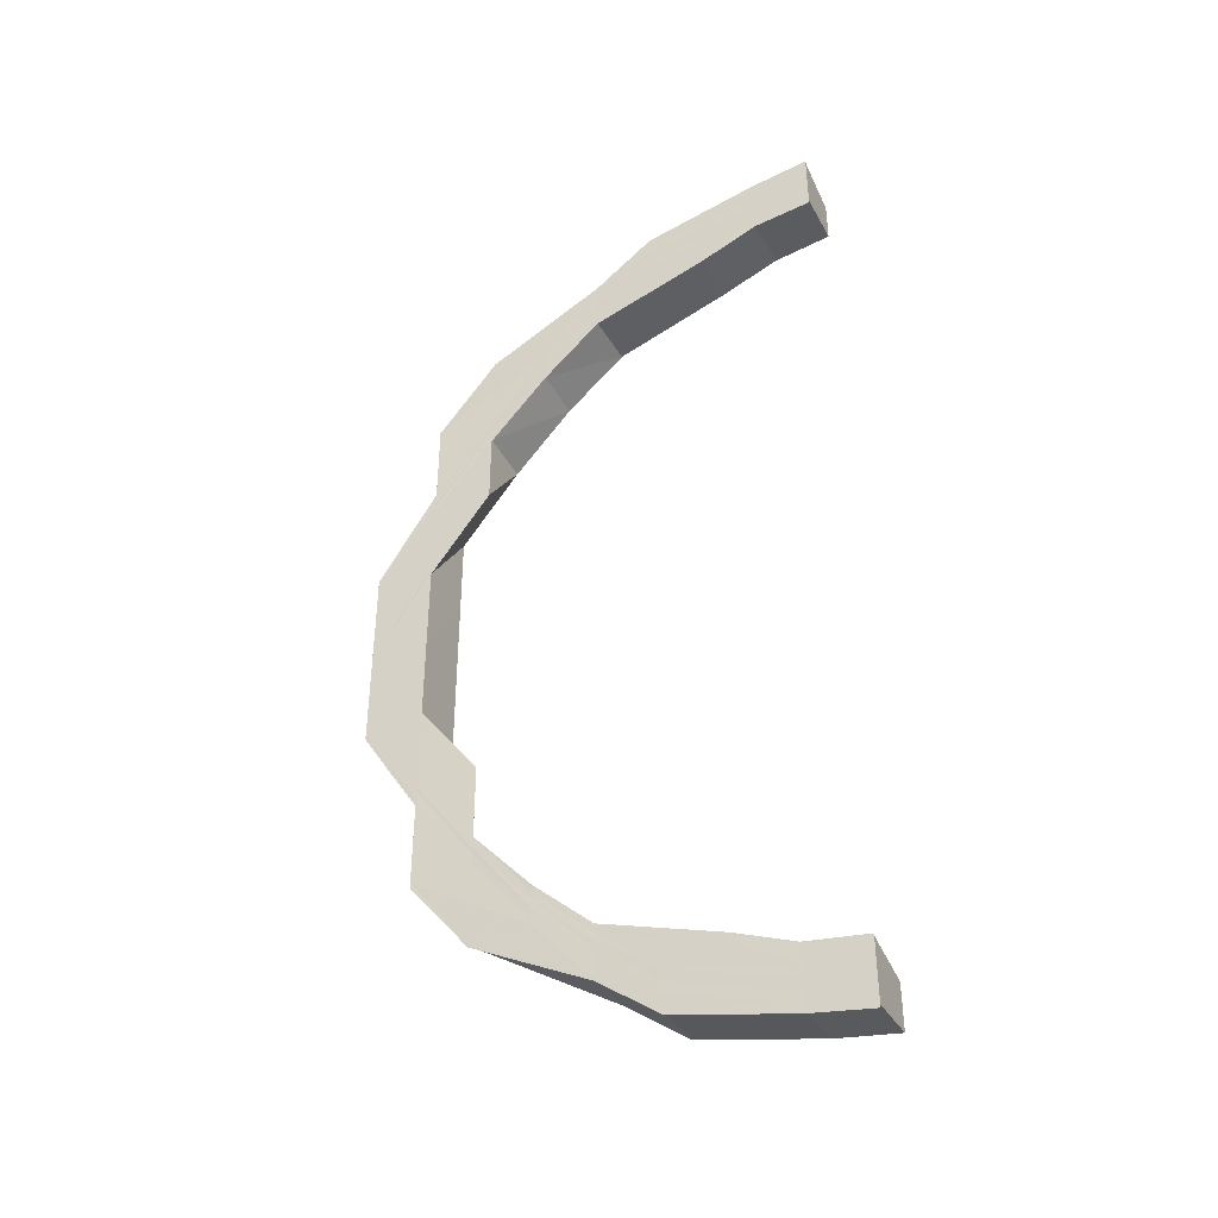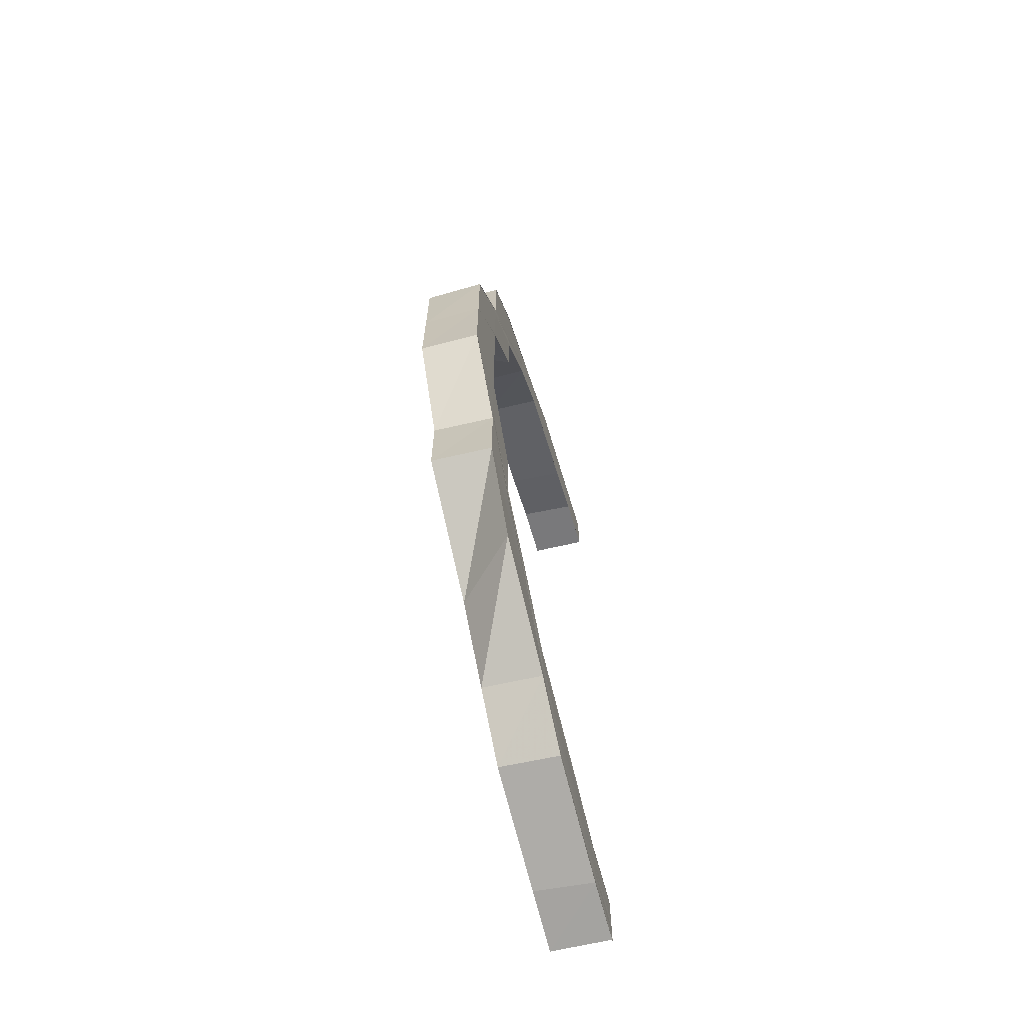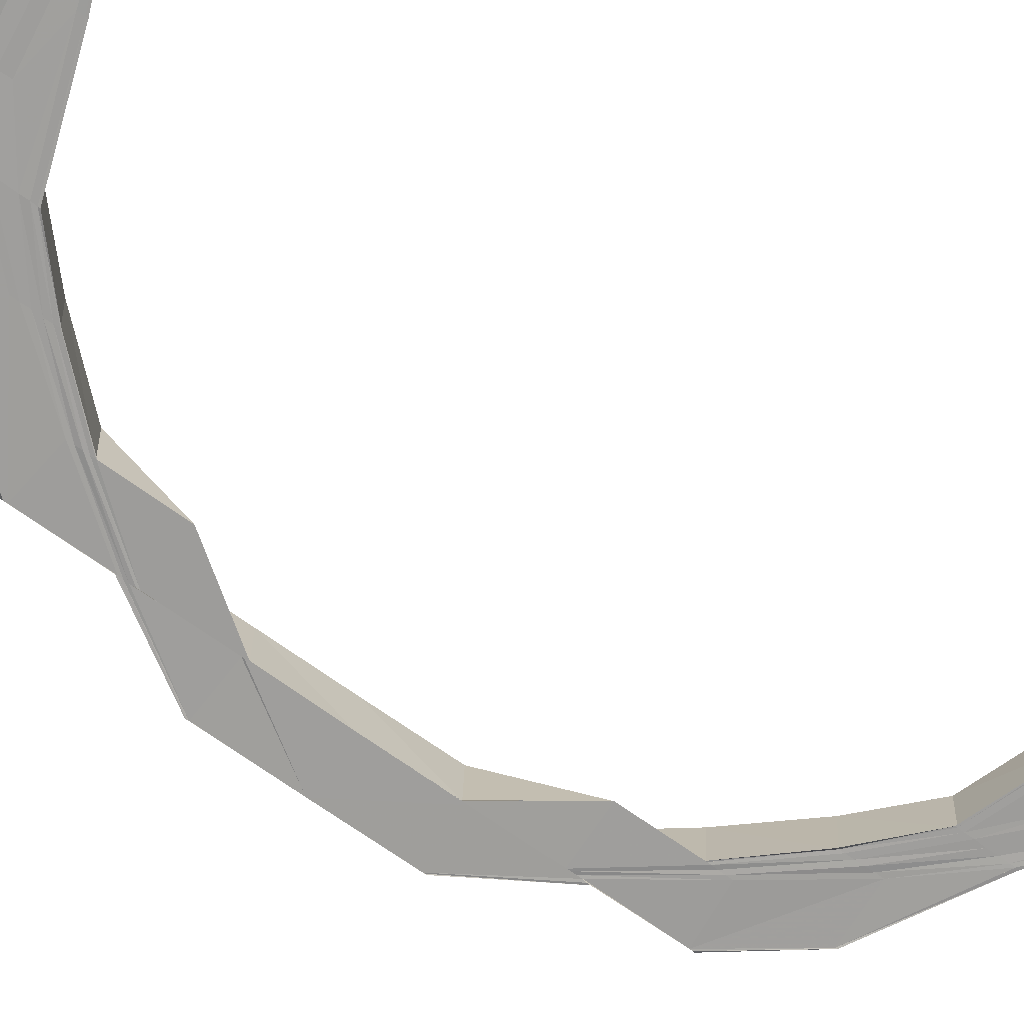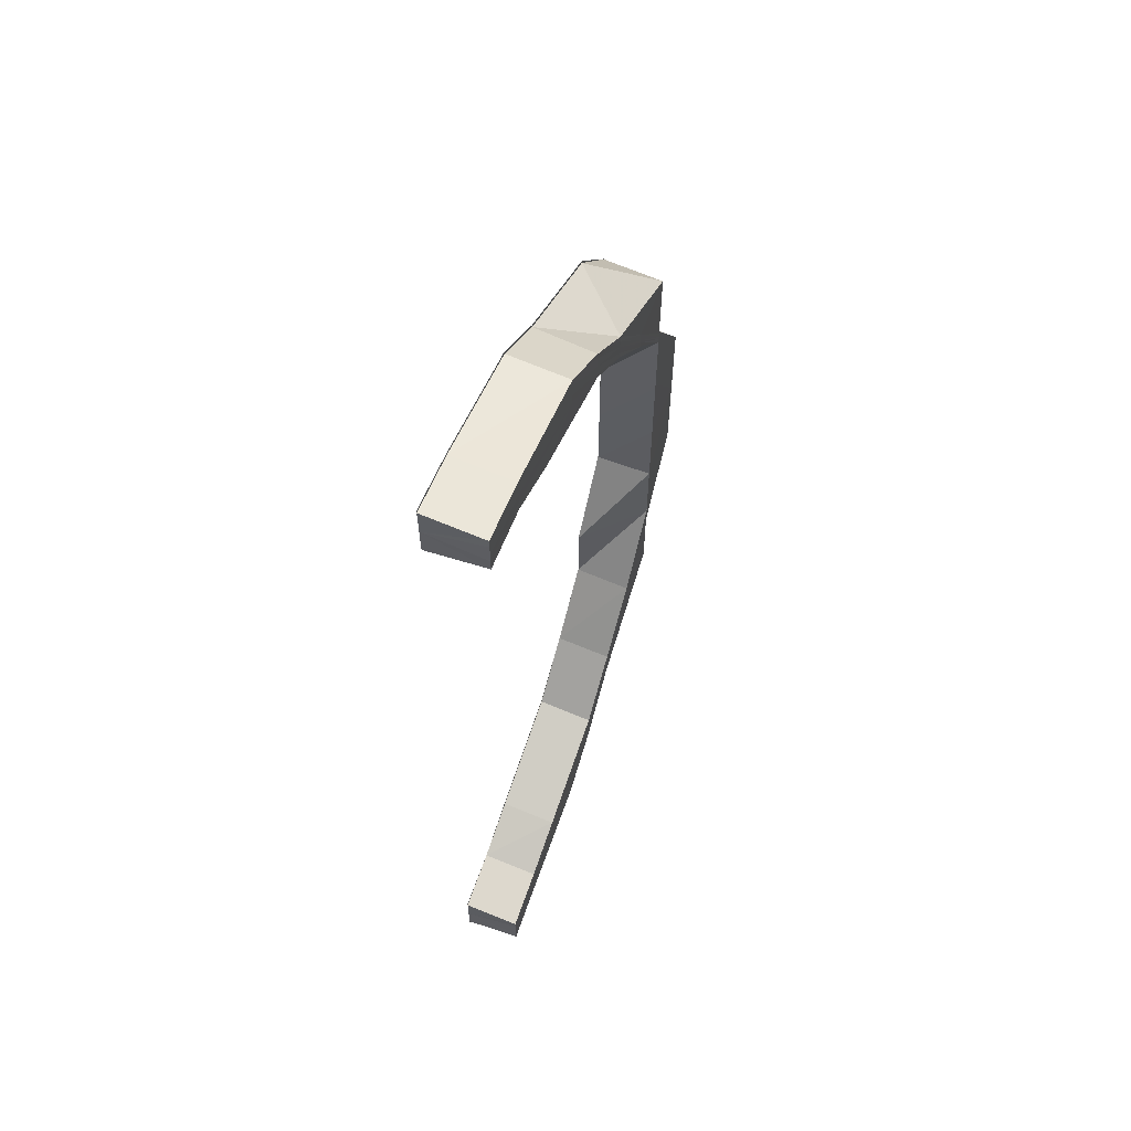
<metadata>
{"format":"obj","ext":"obj","renderer":"f3d","projection":"perspective","resolution":1024,"background":"white","views":[{"elev":-41.0,"azim":24.7,"up":"+Z"},{"elev":-68.2,"azim":-74.4,"up":"+Z"},{"elev":-70.9,"azim":54.4,"up":"+Y"},{"elev":63.0,"azim":110.9,"up":"+Z"}]}
</metadata>
<code>
o 25744
v 2246 1881 23.16
v 2246 1881 23.17
v 2246 1881 23.16
v 2246 1881 23.17
v 2246 1881 23.16
v 2246 1881 23.17
v 2246 1881 23.17
v 2246 1881 23.17
v 2246 1881 23.17
v 2246 1881 23.17
v 2246 1881 23.17
v 2246 1881 23.17
v 2246 1881 23.17
v 2246 1881 23.18
v 2246 1881 23.18
v 2246 1881 23.17
v 2246 1881 23.17
v 2246 1881 23.17
v 2246 1881 23.17
v 2246 1881 23.17
v 2246 1881 23.17
v 2246 1881 23.17
v 2246 1881 23.18
v 2246 1881 23.18
v 2246 1881 23.18
v 2246 1881 23.18
v 2246 1881 23.19
v 2246 1881 23.19
v 2246 1881 23.18
v 2246 1881 23.18
v 2246 1881 23.19
v 2246 1881 23.19
v 2246 1881 23.2
v 2246 1881 23.2
v 2246 1881 23.19
v 2246 1881 23.19
v 2246 1881 23.2
v 2246 1881 23.2
v 2246 1881 23.19
v 2246 1881 23.2
v 2246 1881 23.22
v 2246 1881 23.19
v 2246 1881 23.22
v 2246 1881 23.21
v 2246 1881 23.22
v 2246 1881 23.18
v 2246 1881 23.19
v 2246 1881 23.21
v 2246 1881 23.22
v 2246 1881 23.17
v 2246 1881 23.18
v 2246 1881 23.19
v 2246 1881 23.21
v 2246 1881 23.22
v 2246 1881 23.22
v 2246 1881 23.23
v 2246 1881 23.22
v 2246 1881 23.22
v 2246 1881 23.24
v 2246 1881 23.22
v 2246 1881 23.2
v 2246 1881 23.21
v 2246 1881 23.22
v 2246 1881 23.23
v 2246 1881 23.21
v 2246 1881 23.22
v 2246 1881 23.23
v 2246 1881 23.22
v 2246 1881 23.24
v 2246 1881 23.23
v 2246 1881 23.22
v 2246 1881 23.22
v 2246 1881 23.2
v 2246 1881 23.2
v 2246 1881 23.19
v 2246 1881 23.19
v 2246 1881 23.18
v 2246 1881 23.18
v 2246 1881 23.17
v 2246 1881 23.18
v 2246 1881 23.17
v 2246 1881 23.17
v 2246 1881 23.18
v 2246 1881 23.18
v 2246 1881 23.18
v 2246 1881 23.17
v 2246 1881 23.17
v 2246 1881 23.18
v 2246 1881 23.18
v 2246 1881 23.18
v 2246 1881 23.18
v 2246 1881 23.18
v 2246 1881 23.18
v 2246 1881 23.18
v 2246 1881 23.19
v 2246 1881 23.19
v 2246 1881 23.18
v 2246 1881 23.18
v 2246 1881 23.19
v 2246 1881 23.19
v 2246 1881 23.2
v 2246 1881 23.2
v 2246 1881 23.19
v 2246 1881 23.19
v 2246 1881 23.2
v 2246 1881 23.2
v 2246 1881 23.21
v 2246 1881 23.21
v 2246 1881 23.2
v 2246 1881 23.2
v 2246 1881 23.21
v 2246 1881 23.21
v 2246 1881 23.21
v 2246 1881 23.22
v 2246 1881 23.22
v 2246 1881 23.21
v 2246 1881 23.2
v 2246 1881 23.22
v 2246 1881 23.19
v 2246 1881 23.19
v 2246 1881 23.21
v 2246 1881 23.22
v 2246 1881 23.23
v 2246 1881 23.23
v 2246 1881 23.23
v 2246 1881 23.25
v 2246 1881 23.23
v 2246 1881 23.22
v 2246 1881 23.23
v 2246 1881 23.2
v 2246 1881 23.2
v 2246 1881 23.22
v 2246 1881 23.22
v 2246 1881 23.23
v 2246 1881 23.23
v 2246 1881 23.22
v 2246 1881 23.23
v 2246 1881 23.22
v 2246 1881 23.23
v 2246 1881 23.23
v 2246 1881 23.19
v 2246 1881 23.19
v 2246 1881 23.2
v 2246 1881 23.2
v 2246 1881 23.22
v 2246 1881 23.22
v 2246 1881 23.2
v 2246 1881 23.19
v 2246 1881 23.22
v 2246 1881 23.23
v 2246 1881 23.23
v 2246 1881 23.23
v 2246 1881 23.23
v 2246 1881 23.25
v 2246 1881 23.25
v 2246 1881 23.26
v 2246 1881 23.27
v 2246 1881 23.27
v 2246 1881 23.28
v 2246 1881 23.27
v 2246 1881 23.27
v 2246 1881 23.27
v 2246 1881 23.28
v 2246 1881 23.28
v 2246 1881 23.27
v 2246 1881 23.28
v 2246 1881 23.28
v 2246 1881 23.27
v 2246 1881 23.3
v 2246 1881 23.3
v 2246 1881 23.29
v 2246 1881 23.29
v 2246 1881 23.28
v 2246 1881 23.31
v 2246 1881 23.29
v 2246 1881 23.28
v 2246 1881 23.29
v 2246 1881 23.29
v 2246 1881 23.3
v 2246 1881 23.31
v 2246 1881 23.3
v 2246 1881 23.3
v 2246 1881 23.32
v 2246 1881 23.31
v 2246 1881 23.32
v 2246 1881 23.32
v 2246 1881 23.31
v 2246 1881 23.29
v 2246 1881 23.3
v 2246 1881 23.28
v 2246 1881 23.26
v 2246 1881 23.26
v 2246 1881 23.28
v 2246 1881 23.29
v 2246 1881 23.29
v 2246 1881 23.3
v 2246 1881 23.29
v 2246 1881 23.31
v 2246 1881 23.3
v 2246 1881 23.3
v 2246 1881 23.31
v 2246 1881 23.3
v 2246 1881 23.3
v 2246 1881 23.32
v 2246 1881 23.31
v 2246 1881 23.31
v 2246 1881 23.32
v 2246 1881 23.31
v 2246 1881 23.31
v 2246 1881 23.32
v 2246 1881 23.32
v 2246 1881 23.32
v 2246 1881 23.32
v 2246 1881 23.32
v 2246 1881 23.32
v 2246 1881 23.32
v 2246 1881 23.32
v 2246 1881 23.32
v 2246 1881 23.32
v 2246 1881 23.32
v 2246 1881 23.33
v 2246 1881 23.32
v 2246 1881 23.32
v 2246 1881 23.32
v 2246 1881 23.32
v 2246 1881 23.33
v 2246 1881 23.33
v 2246 1881 23.32
v 2246 1881 23.32
v 2246 1881 23.32
v 2246 1881 23.32
v 2246 1881 23.32
v 2246 1881 23.33
v 2246 1881 23.32
v 2246 1881 23.32
v 2246 1881 23.32
v 2246 1881 23.32
v 2246 1881 23.32
v 2246 1881 23.32
v 2246 1881 23.32
v 2246 1881 23.32
v 2246 1881 23.31
v 2246 1881 23.32
v 2246 1881 23.32
v 2246 1881 23.31
v 2246 1881 23.31
v 2246 1881 23.31
v 2246 1881 23.3
v 2246 1881 23.31
v 2246 1881 23.31
v 2246 1881 23.3
v 2246 1881 23.3
v 2246 1881 23.3
v 2246 1881 23.29
v 2246 1881 23.3
v 2246 1881 23.3
v 2246 1881 23.29
v 2246 1881 23.29
v 2246 1881 23.29
v 2246 1881 23.28
v 2246 1881 23.28
v 2246 1881 23.26
v 2246 1881 23.29
v 2246 1881 23.28
v 2246 1881 23.3
v 2246 1881 23.26
v 2246 1881 23.26
v 2246 1881 23.25
v 2246 1881 23.23
v 2246 1881 23.27
v 2246 1881 23.27
v 2246 1881 23.28
v 2246 1881 23.27
v 2246 1881 23.28
v 2246 1881 23.28
v 2246 1881 23.28
v 2246 1881 23.3
v 2246 1881 23.28
v 2246 1881 23.27
v 2246 1881 23.3
v 2246 1881 23.3
v 2246 1881 23.28
v 2246 1881 23.31
v 2246 1881 23.31
v 2246 1881 23.3
v 2246 1881 23.31
v 2246 1881 23.3
v 2246 1881 23.3
v 2246 1881 23.31
v 2246 1881 23.3
v 2246 1881 23.32
v 2246 1881 23.31
v 2246 1881 23.31
v 2246 1881 23.32
v 2246 1881 23.31
v 2246 1881 23.31
v 2246 1881 23.33
v 2246 1881 23.32
v 2246 1881 23.32
v 2246 1881 23.32
v 2246 1881 23.33
v 2246 1881 23.32
v 2246 1881 23.33
v 2246 1881 23.33
v 2246 1881 23.33
v 2246 1881 23.33
v 2246 1881 23.33
v 2246 1881 23.33
v 2246 1881 23.33
v 2246 1881 23.33
v 2246 1881 23.33
v 2246 1881 23.33
v 2246 1881 23.34
v 2246 1881 23.33
v 2246 1881 23.33
v 2246 1881 23.33
v 2246 1881 23.33
v 2246 1881 23.33
v 2246 1881 23.33
v 2246 1881 23.32
v 2246 1881 23.32
v 2246 1881 23.31
v 2246 1881 23.33
v 2246 1881 23.33
v 2246 1881 23.33
v 2246 1881 23.33
v 2246 1881 23.33
v 2246 1881 23.33
v 2246 1881 23.33
v 2246 1881 23.33
v 2246 1881 23.33
v 2246 1881 23.33
v 2246 1881 23.32
v 2246 1881 23.32
v 2246 1881 23.31
v 2246 1881 23.32
v 2246 1881 23.31
v 2246 1881 23.3
v 2246 1881 23.29
v 2246 1881 23.33
v 2246 1881 23.32
v 2246 1881 23.33
v 2246 1881 23.31
v 2246 1881 23.32
v 2246 1881 23.32
v 2246 1881 23.29
v 2246 1881 23.31
v 2246 1881 23.16
v 2246 1881 23.17
v 2246 1881 23.17
v 2246 1881 23.16
v 2246 1881 23.17
v 2246 1881 23.16
v 2246 1881 23.17
v 2246 1881 23.17
v 2246 1881 23.17
v 2246 1881 23.17
v 2246 1881 23.17
v 2246 1881 23.17
v 2246 1881 23.18
v 2246 1881 23.17
v 2246 1881 23.17
v 2246 1881 23.17
v 2246 1881 23.18
v 2246 1881 23.17
v 2246 1881 23.17
v 2246 1881 23.17
v 2246 1881 23.19
v 2246 1881 23.18
v 2246 1881 23.18
v 2246 1881 23.18
v 2246 1881 23.19
v 2246 1881 23.18
v 2246 1881 23.19
v 2246 1881 23.2
v 2246 1881 23.2
v 2246 1881 23.19
v 2246 1881 23.19
v 2246 1881 23.19
v 2246 1881 23.18
v 2246 1881 23.17
v 2246 1881 23.17
v 2246 1881 23.18
v 2246 1881 23.18
v 2246 1881 23.17
v 2246 1881 23.17
v 2246 1881 23.17
v 2246 1881 23.17
v 2246 1881 23.18
v 2246 1881 23.17
v 2246 1881 23.17
v 2246 1881 23.17
v 2246 1881 23.17
v 2246 1881 23.17
v 2246 1881 23.17
v 2246 1881 23.17
v 2246 1881 23.17
v 2246 1881 23.18
v 2246 1881 23.18
v 2246 1881 23.18
v 2246 1881 23.19
v 2246 1881 23.17
v 2246 1881 23.18
v 2246 1881 23.18
v 2246 1881 23.18
v 2246 1881 23.18
v 2246 1881 23.17
v 2246 1881 23.17
v 2246 1881 23.17
v 2246 1881 23.18
v 2246 1881 23.17
v 2246 1881 23.18
v 2246 1881 23.18
v 2246 1881 23.18
v 2246 1881 23.18
v 2246 1881 23.17
v 2246 1881 23.17
v 2246 1881 23.17
v 2246 1881 23.17
v 2246 1881 23.17
v 2246 1881 23.17
v 2246 1881 23.17
v 2246 1881 23.16
v 2246 1881 23.17
v 2246 1881 23.17
v 2246 1881 23.18
v 2246 1881 23.19
v 2246 1881 23.18
v 2246 1881 23.18
v 2246 1881 23.19
v 2246 1881 23.18
v 2246 1881 23.18
v 2246 1881 23.19
v 2246 1881 23.2
v 2246 1881 23.19
v 2246 1881 23.19
v 2246 1881 23.2
v 2246 1881 23.19
v 2246 1881 23.21
v 2246 1881 23.2
v 2246 1881 23.2
v 2246 1881 23.21
v 2246 1881 23.2
v 2246 1881 23.18
v 2246 1881 23.18
v 2246 1881 23.17
v 2246 1881 23.17
v 2246 1881 23.16
v 2246 1881 23.3
v 2246 1881 23.31
v 2246 1881 23.3
v 2246 1881 23.31
v 2246 1881 23.3
v 2246 1881 23.31
v 2246 1881 23.31
v 2246 1881 23.32
v 2246 1881 23.32
v 2246 1881 23.31
v 2246 1881 23.31
v 2246 1881 23.32
v 2246 1881 23.32
v 2246 1881 23.33
v 2246 1881 23.33
v 2246 1881 23.32
v 2246 1881 23.32
v 2246 1881 23.31
v 2246 1881 23.32
v 2246 1881 23.32
v 2246 1881 23.33
v 2246 1881 23.33
v 2246 1881 23.33
v 2246 1881 23.33
v 2246 1881 23.32
v 2246 1881 23.33
v 2246 1881 23.33
v 2246 1881 23.33
v 2246 1881 23.33
v 2246 1881 23.33
v 2246 1881 23.33
v 2246 1881 23.33
v 2246 1881 23.33
v 2246 1881 23.33
v 2246 1881 23.33
v 2246 1881 23.33
v 2246 1881 23.33
v 2246 1881 23.33
v 2246 1881 23.34
v 2246 1881 23.33
v 2246 1881 23.33
v 2246 1881 23.33
f 1 2 3
f 2 4 5
f 6 7 5
f 8 9 7
f 10 8 11
f 12 13 7
f 14 15 13
f 16 14 17
f 6 12 18
f 18 19 20
f 21 22 19
f 23 24 22
f 12 25 21
f 25 26 13
f 27 28 26
f 29 27 30
f 25 31 23
f 31 32 26
f 33 34 32
f 35 33 36
f 37 38 32
f 31 37 39
f 40 37 31
f 40 41 37
f 42 40 31
f 42 31 25
f 43 41 40
f 44 43 40
f 44 40 42
f 45 43 44
f 46 42 25
f 46 25 12
f 47 44 42
f 47 42 46
f 48 45 44
f 48 44 47
f 49 45 48
f 50 46 12
f 50 12 6
f 51 47 46
f 51 46 50
f 52 48 47
f 52 47 51
f 53 49 48
f 53 48 52
f 54 49 53
f 55 56 49
f 57 56 58
f 56 59 60
f 61 53 52
f 62 53 61
f 63 54 62
f 63 64 54
f 65 66 62
f 64 67 68
f 69 70 68
f 71 69 72
f 73 65 74
f 75 73 76
f 77 75 78
f 79 77 80
f 81 79 82
f 83 84 82
f 84 85 86
f 87 88 86
f 89 90 88
f 91 89 92
f 93 94 88
f 95 96 94
f 97 95 98
f 99 100 94
f 101 102 100
f 103 101 104
f 105 106 100
f 107 108 106
f 109 107 110
f 111 112 106
f 113 114 111
f 114 115 116
f 113 116 117
f 118 114 113
f 119 113 105
f 119 117 120
f 121 118 113
f 121 113 119
f 122 118 121
f 122 123 118
f 123 124 118
f 125 123 122
f 123 126 124
f 124 126 127
f 128 129 122
f 130 122 121
f 131 128 130
f 132 122 130
f 133 134 132
f 134 135 136
f 135 137 138
f 139 140 138
f 141 131 142
f 143 130 142
f 144 145 143
f 146 139 145
f 144 147 148
f 145 149 147
f 150 139 146
f 41 150 146
f 151 150 41
f 152 153 149
f 151 154 150
f 152 154 125
f 155 154 151
f 155 156 154
f 156 157 154
f 157 158 154
f 154 126 125
f 157 159 158
f 154 160 126
f 160 161 126
f 162 163 161
f 159 164 158
f 158 164 165
f 165 166 160
f 164 166 165
f 166 167 168
f 164 169 166
f 169 170 166
f 159 171 164
f 171 169 164
f 172 171 159
f 173 172 159
f 171 174 169
f 175 172 173
f 176 175 173
f 177 175 176
f 178 179 177
f 179 180 181
f 181 182 175
f 175 182 172
f 180 183 184
f 183 185 186
f 184 187 182
f 188 189 175
f 190 188 176
f 191 190 192
f 193 176 192
f 194 189 195
f 189 196 197
f 189 198 182
f 199 198 200
f 198 201 202
f 182 203 172
f 172 203 171
f 182 187 203
f 198 204 187
f 205 204 206
f 204 207 208
f 203 174 171
f 187 209 203
f 203 209 174
f 187 210 209
f 186 210 187
f 204 211 210
f 212 211 213
f 211 214 215
f 210 216 209
f 209 217 174
f 209 216 217
f 210 218 216
f 219 218 210
f 211 220 218
f 185 221 219
f 222 220 223
f 220 224 225
f 221 220 226
f 227 221 226
f 221 228 229
f 230 228 229
f 231 230 232
f 227 233 234
f 235 229 236
f 237 238 236
f 239 237 240
f 241 236 242
f 243 244 242
f 245 243 246
f 247 242 248
f 249 250 248
f 251 249 252
f 253 248 254
f 255 256 254
f 257 255 258
f 259 254 260
f 261 260 262
f 261 259 193
f 263 259 261
f 264 263 261
f 263 265 259
f 266 261 267
f 266 267 155
f 268 266 155
f 268 155 269
f 64 268 269
f 126 268 127
f 126 270 268
f 271 270 126
f 271 272 270
f 273 274 271
f 275 272 271
f 276 277 275
f 276 278 279
f 277 280 275
f 280 281 272
f 272 281 282
f 280 283 281
f 284 283 280
f 285 286 280
f 287 286 288
f 286 289 290
f 286 291 283
f 292 291 293
f 291 294 295
f 283 296 281
f 291 297 298
f 299 297 300
f 297 301 302
f 297 303 304
f 305 303 306
f 303 307 308
f 303 309 310
f 311 309 312
f 309 313 314
f 309 315 316
f 317 316 318
f 319 318 320
f 321 320 322
f 309 323 226
f 323 324 226
f 323 324 325
f 326 323 325
f 324 327 226
f 327 227 226
f 324 327 328
f 327 227 329
f 325 330 328
f 328 331 329
f 329 332 235
f 329 234 333
f 328 329 334
f 334 329 241
f 334 333 335
f 336 328 334
f 325 328 336
f 336 334 337
f 337 334 247
f 337 335 338
f 265 338 339
f 265 337 253
f 340 325 336
f 310 325 340
f 341 336 337
f 341 337 265
f 340 336 341
f 342 326 340
f 343 341 265
f 343 265 263
f 344 340 341
f 344 341 343
f 304 340 344
f 345 342 344
f 346 343 263
f 346 263 264
f 282 346 264
f 281 346 282
f 281 296 346
f 296 343 346
f 296 344 343
f 347 345 296
f 298 344 296
f 348 349 350
f 348 349 351
f 349 352 353
f 349 354 355
f 356 354 357
f 354 358 359
f 354 360 361
f 362 360 363
f 360 364 365
f 355 366 367
f 360 368 369
f 370 368 371
f 368 372 373
f 39 374 369
f 368 375 374
f 375 376 377
f 378 375 379
f 369 374 380
f 374 142 380
f 369 380 381
f 382 383 381
f 380 142 384
f 385 382 366
f 386 385 387
f 387 366 388
f 361 381 366
f 381 380 389
f 380 384 389
f 366 381 390
f 381 389 390
f 366 390 391
f 388 390 392
f 390 389 393
f 392 393 394
f 390 393 395
f 393 396 397
f 389 398 393
f 393 398 87
f 389 384 398
f 398 399 396
f 384 400 398
f 400 120 399
f 398 400 93
f 384 401 400
f 142 401 384
f 142 130 401
f 130 121 401
f 401 121 119
f 401 119 400
f 400 119 99
f 402 403 404
f 403 405 406
f 407 403 408
f 80 409 408
f 403 410 409
f 408 409 411
f 412 410 413
f 410 414 415
f 409 416 411
f 411 416 417
f 418 407 417
f 419 418 417
f 420 419 417
f 421 420 417
f 422 421 417
f 423 422 417
f 416 424 417
f 417 424 425
f 409 426 416
f 78 426 409
f 410 427 426
f 428 427 429
f 427 430 431
f 426 432 416
f 416 432 424
f 426 433 432
f 76 433 426
f 427 434 433
f 435 434 436
f 434 437 438
f 74 61 433
f 434 439 61
f 440 439 441
f 439 442 443
f 433 61 444
f 61 52 444
f 433 444 432
f 444 52 51
f 432 444 445
f 444 51 445
f 432 445 424
f 445 51 50
f 424 445 446
f 445 50 446
f 424 446 425
f 446 50 6
f 425 446 447
f 446 6 447
f 447 6 448
f 449 450 451
f 450 452 453
f 454 455 453
f 456 457 455
f 458 456 459
f 460 461 455
f 462 463 461
f 464 462 465
f 454 460 284
f 170 454 277
f 466 454 170
f 169 466 170
f 174 466 169
f 174 217 466
f 466 467 454
f 467 460 454
f 217 467 466
f 217 468 467
f 216 468 217
f 467 469 460
f 468 469 467
f 216 470 468
f 469 471 460
f 460 471 321
f 218 470 216
f 218 472 470
f 473 472 218
f 472 474 470
f 470 475 468
f 470 474 475
f 468 475 469
f 474 226 475
f 475 476 469
f 475 226 476
f 469 476 471
f 226 477 476
f 476 477 478
f 476 478 471
f 471 478 319
f 477 479 478
f 478 479 317
f 471 480 461
f 478 481 480
f 479 482 481
f 483 484 480
f 485 483 486
f 487 488 481
f 489 487 490

</code>
